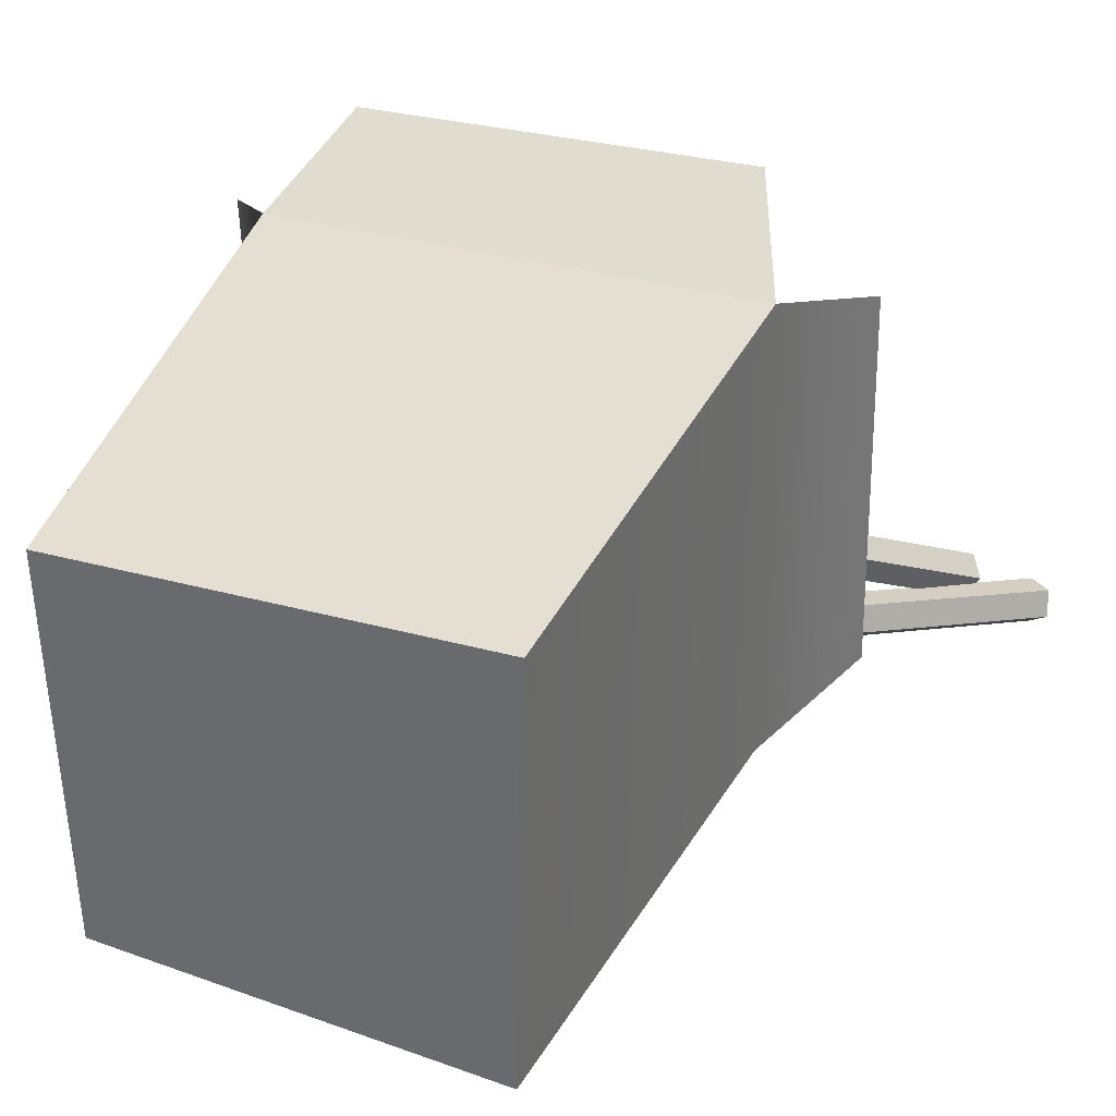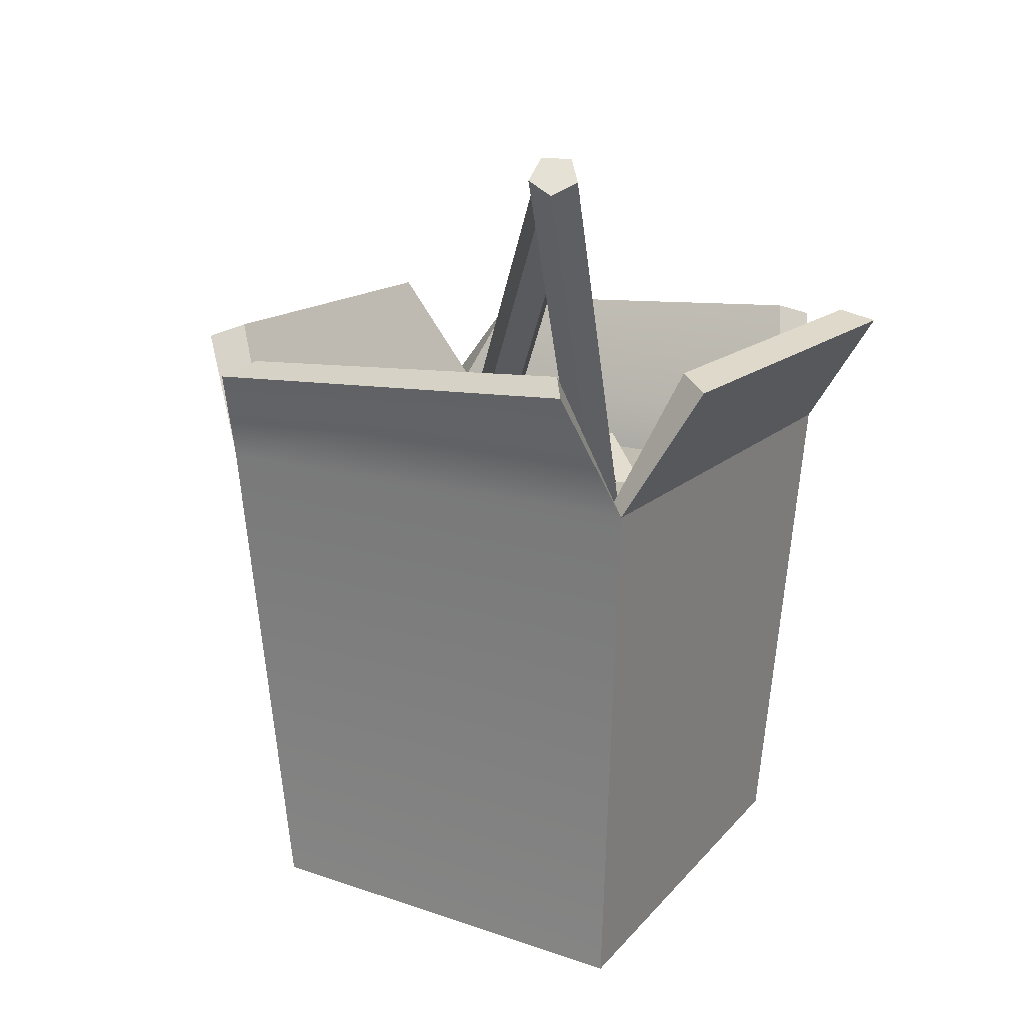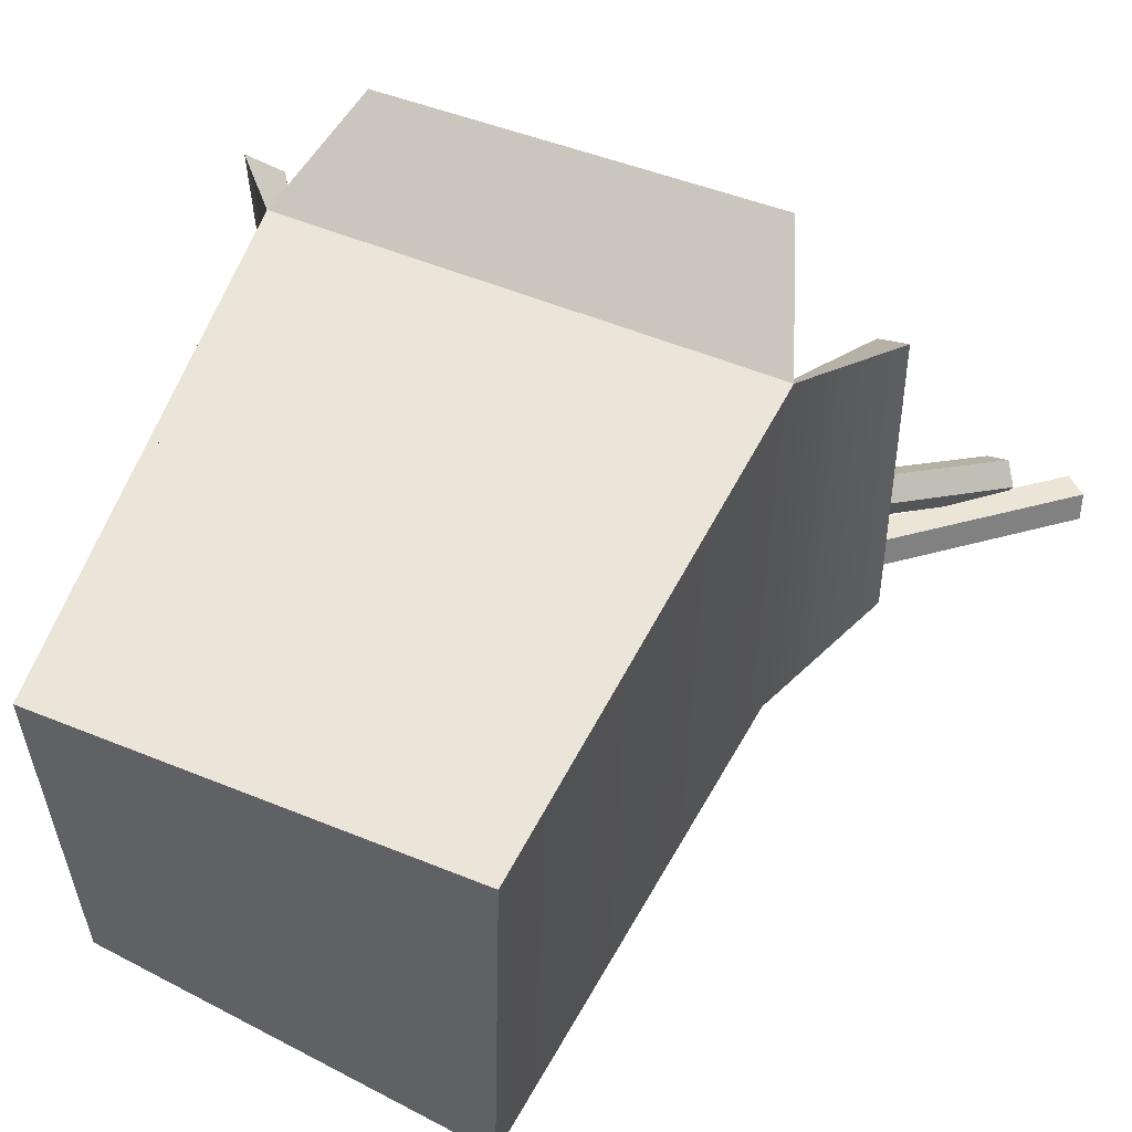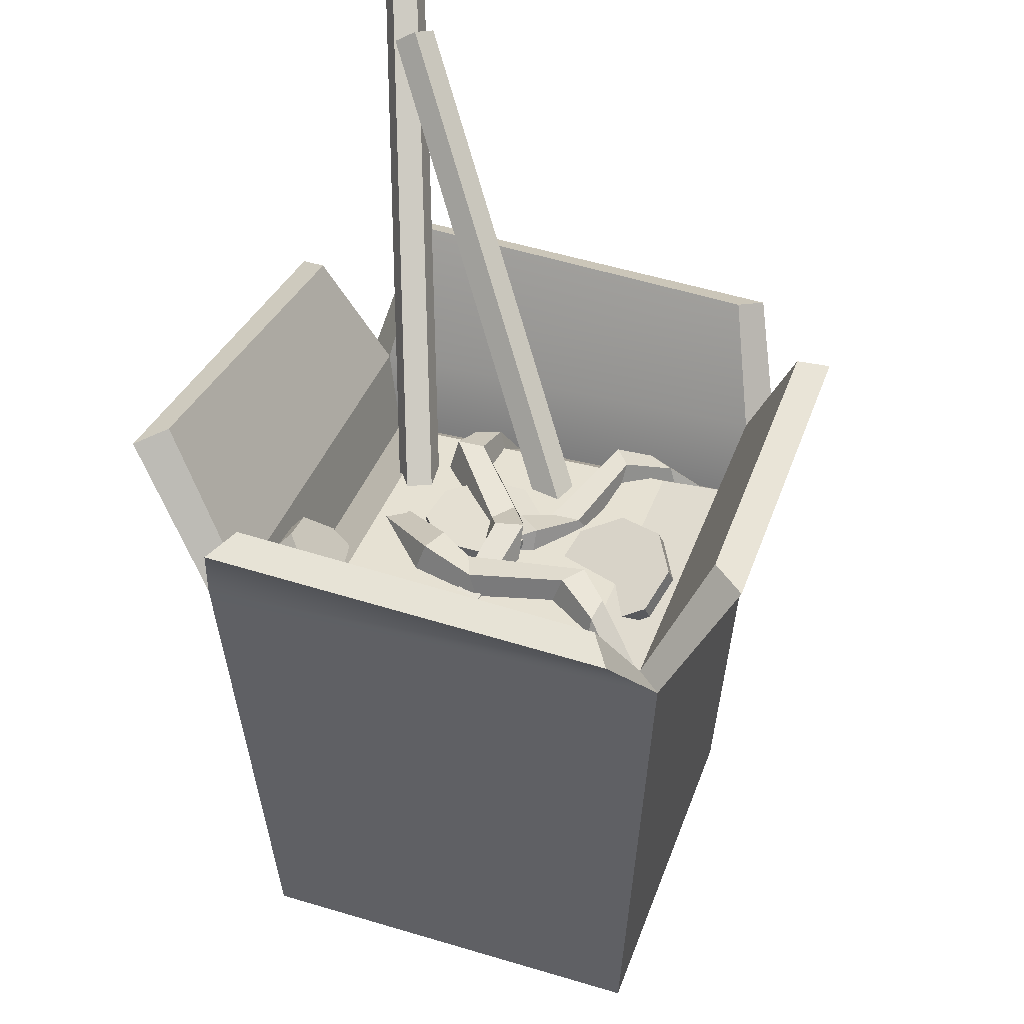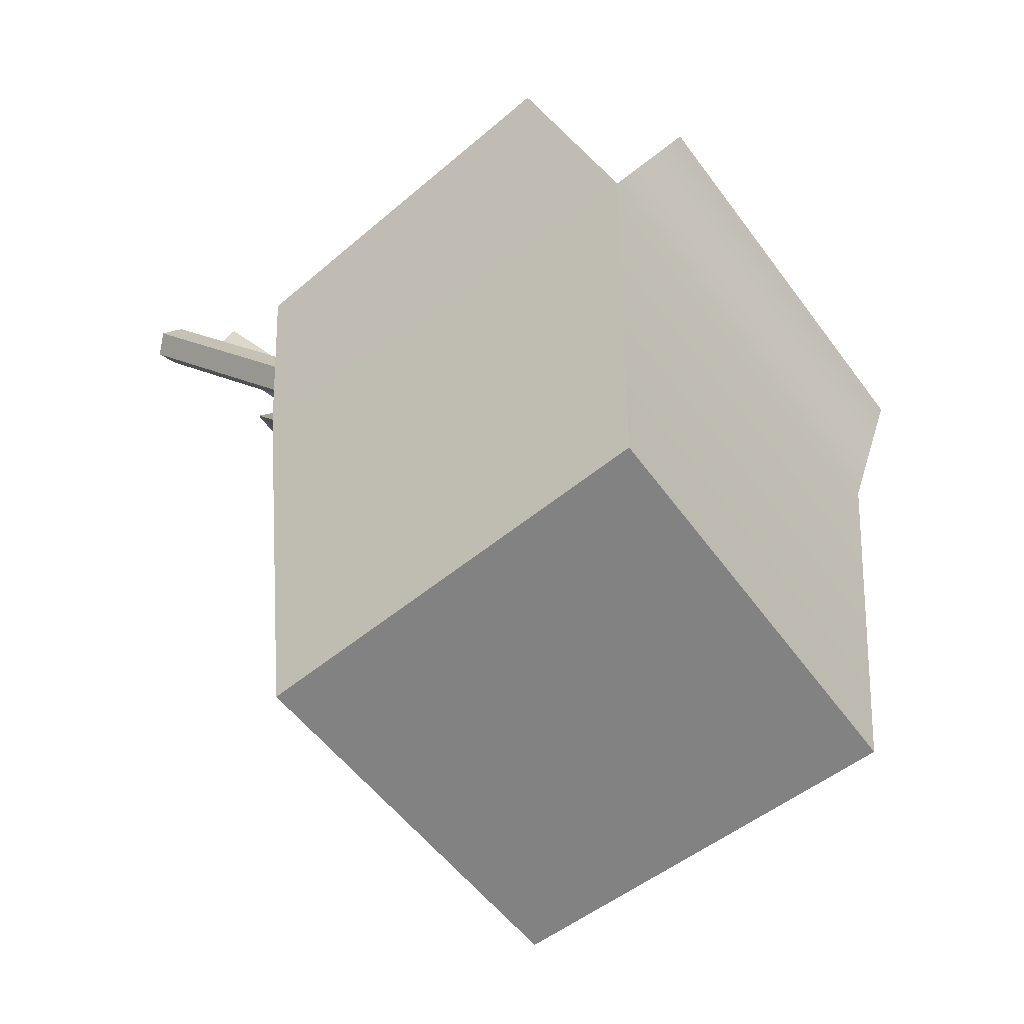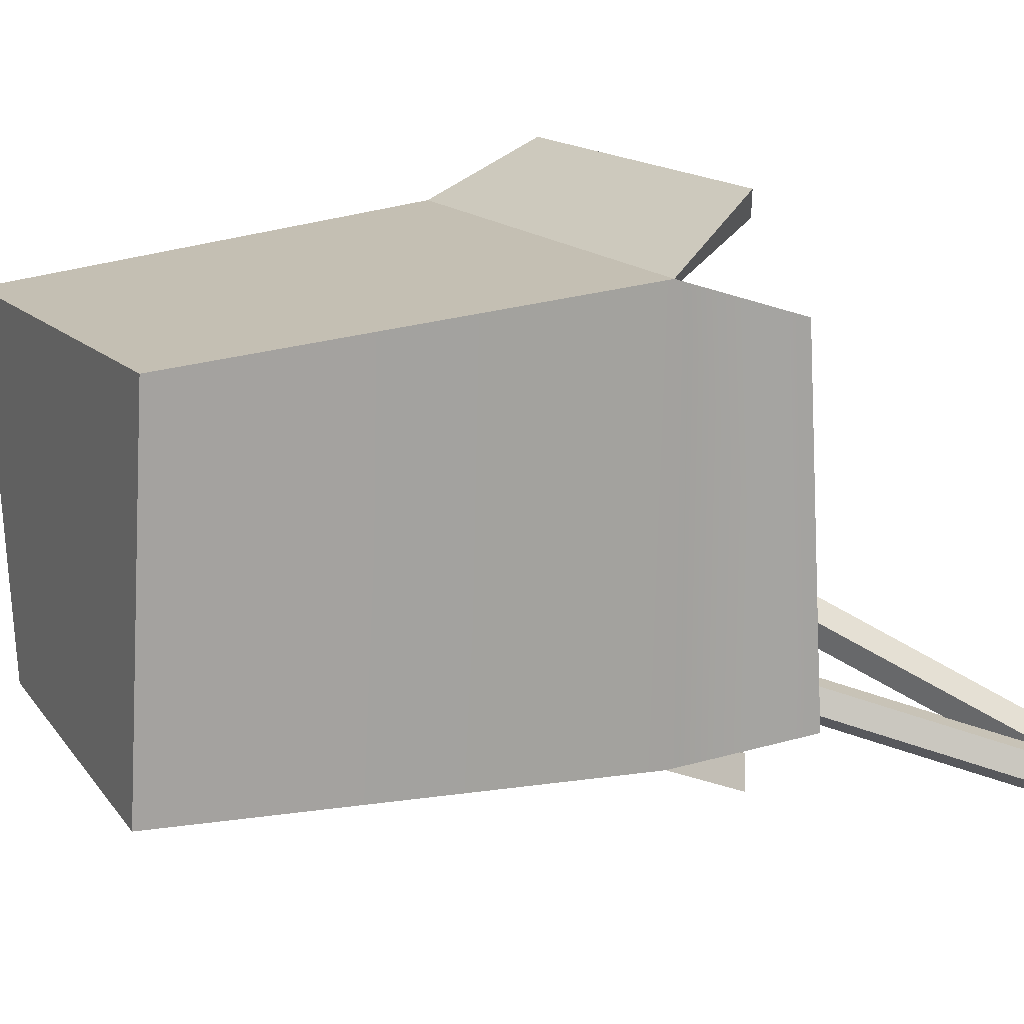
<metadata>
{"format":"obj","ext":"obj","renderer":"f3d","projection":"perspective","resolution":1024,"background":"white","views":[{"elev":34.0,"azim":20.3,"up":"+Z"},{"elev":16.9,"azim":120.0,"up":"+Y"},{"elev":54.1,"azim":23.5,"up":"+Z"},{"elev":38.7,"azim":-71.4,"up":"+Y"},{"elev":-59.2,"azim":-143.2,"up":"+Y"},{"elev":16.5,"azim":60.4,"up":"+Z"}]}
</metadata>
<code>
v -1.075 0.07038 -0.8016
v -1.075 0 0.8016
v -1.216 1.992 -0.9429
v -1.216 1.992 0.9429
v 0.6699 1.992 -0.9429
v 0.6699 1.992 0.9429
v 0.5286 -0.09576 -0.8016
v 0.5286 0 0.8016
v -1.117 1.992 -0.8441
v -1.117 1.992 0.8441
v 0.5711 1.992 0.8441
v 0.5711 1.992 -0.8441
v -1.05 1.66 -0.7766
v -1.05 1.66 0.7766
v 0.5035 1.66 0.7766
v 0.5035 1.66 -0.7766
v -1.474 2.41 -0.8062
v -1.474 2.302 0.8062
v -1.348 2.353 0.7217
v -1.348 2.46 -0.7217
v 0.9279 2.516 -0.8062
v 0.9279 2.41 0.8062
v 0.802 2.566 -0.7217
v 0.802 2.46 0.7217
v -1.026 2.41 1.201
v 0.4799 2.453 1.201
v 0.401 2.503 1.075
v -0.9471 2.46 1.075
v -1.026 2.513 -1.314
v 0.4799 2.49 -1.201
v -0.9471 2.563 -1.188
v 0.401 2.54 -1.075
v -0.8257 1.825 -0.5526
v -0.8257 1.825 0.5526
v 0.2796 1.825 0.5526
v 0.2796 1.825 -0.5526
v -0.2595 1.52 -0.482
v -0.3182 1.59 -0.425
v -0.2801 1.591 -0.3242
v -0.1979 1.521 -0.3189
v -0.1852 1.477 -0.4164
v 1.4 3.434 -1.129
v 1.341 3.504 -1.072
v 1.379 3.506 -0.9716
v 1.461 3.436 -0.9662
v 1.474 3.392 -1.064
v 1.411 3.455 -1.041
v -0.1434 1.366 0.2775
v -0.231 1.428 0.2821
v -0.2267 1.485 0.3736
v -0.1364 1.458 0.4256
v -0.08495 1.384 0.3662
v 1.151 3.27 -0.962
v 1.064 3.333 -0.9574
v 1.068 3.389 -0.8659
v 1.158 3.362 -0.8139
v 1.21 3.288 -0.8733
v 1.13 3.328 -0.8945
v -0.6406 1.819 0.3327
v -0.5016 1.819 0.426
v -0.6447 1.946 0.3785
v -0.5495 1.946 0.4424
v -0.6805 1.9 -0.01598
v -0.569 1.9 -0.05771
v -0.7157 1.819 0.02766
v -0.5589 1.819 -0.03099
v -0.7954 1.815 0.5375
v -0.6298 1.815 0.5547
v -0.654 1.894 0.5536
v -0.7675 1.884 0.5418
v -0.9197 1.672 0.725
v -0.7982 1.652 0.7658
v -0.618 1.947 -0.2312
v -0.5071 1.947 -0.1879
v -0.4719 1.819 -0.214
v -0.6279 1.819 -0.2748
v -0.3224 1.816 -0.5368
v -0.2246 1.799 -0.4862
v 0.07361 1.819 -0.2061
v 0.07408 1.819 -0.3735
v 0.1139 1.946 -0.2281
v 0.1143 1.946 -0.3428
v -0.1943 1.9 0.02058
v -0.2909 1.9 -0.04902
v -0.1385 1.819 0.02561
v -0.2743 1.819 -0.07223
v 0.2821 1.794 -0.1777
v 0.2522 1.815 -0.3384
v 0.2647 1.894 -0.3176
v 0.3179 1.884 -0.2166
v 0.5071 1.652 -0.1784
v 0.5213 1.652 -0.3153
v -0.3529 1.947 0.1125
v -0.3785 1.947 -0.003768
v -0.4748 1.819 -0.04298
v -0.4389 1.819 0.1205
v -0.7712 1.816 0.03623
v -0.7834 1.799 -0.07325
v 0.1927 1.784 0.3776
v 0.3278 1.784 0.2789
v 0.2342 1.91 0.3971
v 0.3268 1.91 0.3295
v -0.1487 1.864 0.296
v -0.1498 1.864 0.1769
v -0.1197 1.784 0.344
v -0.1213 1.784 0.1766
v 0.3322 1.779 0.5931
v 0.405 1.78 0.4433
v 0.3957 1.859 0.4656
v 0.3458 1.849 0.5683
v 0.466 1.636 0.7739
v 0.5458 1.617 0.6737
v -0.3296 1.911 0.1638
v -0.2511 1.911 0.07429
v -0.2636 1.784 0.03233
v -0.374 1.784 0.1581
v -0.5159 1.78 -0.2185
v -0.4348 1.763 -0.2931
v -0.6528 1.924 -0.8208
v -0.8323 1.978 -0.7984
v -0.9738 1.928 -0.6837
v -0.9943 1.803 -0.5438
v -0.8819 1.675 -0.4608
v -0.7023 1.621 -0.4831
v -0.5608 1.671 -0.5979
v -0.5403 1.797 -0.7377
v -0.6313 1.975 -0.7721
v -0.8109 2.029 -0.7497
v -0.9523 1.979 -0.6349
v -0.9729 1.853 -0.4951
v -0.8604 1.726 -0.412
v -0.6808 1.672 -0.4344
v -0.5393 1.722 -0.5491
v -0.5188 1.847 -0.689
v -0.7673 1.8 -0.6408
v -0.7458 1.85 -0.592
v -0.2146 1.821 0.3467
v -0.3729 1.733 0.2933
v -0.5293 1.674 0.3815
v -0.5921 1.679 0.5596
v -0.5246 1.745 0.7234
v -0.3662 1.833 0.7768
v -0.2098 1.892 0.6885
v -0.147 1.887 0.5104
v -0.2464 1.886 0.3336
v -0.4048 1.798 0.2803
v -0.5612 1.739 0.3685
v -0.624 1.744 0.5466
v -0.5564 1.81 0.7103
v -0.3981 1.898 0.7637
v -0.2417 1.957 0.6755
v -0.1789 1.952 0.4974
v -0.3696 1.783 0.535
v -0.4014 1.848 0.522
v -0.01286 1.791 -0.1666
v -0.1301 1.783 -0.3145
v -0.3178 1.779 -0.3363
v -0.4659 1.784 -0.2191
v -0.4878 1.792 -0.03162
v -0.3706 1.801 0.1163
v -0.1829 1.804 0.1381
v -0.03473 1.8 0.02086
v -0.01368 1.865 -0.1702
v -0.1309 1.856 -0.3182
v -0.3186 1.853 -0.3399
v -0.4668 1.857 -0.2227
v -0.4886 1.866 -0.03523
v -0.3714 1.875 0.1127
v -0.1837 1.878 0.1344
v -0.03555 1.874 0.01725
v -0.2503 1.792 -0.09911
v -0.2512 1.865 -0.1027
v 0.4963 0.3575 0.827
v -1.042 0.3575 0.827
v 0.632 1.634 0.9176
v -1.178 1.634 0.9176
f 1 2 4 3
f 33 34 35 36
f 5 6 8 7
f 7 8 2 1
f 174 173 175 176
f 7 1 3 5
f 17 18 19 20
f 25 26 27 28
f 22 21 23 24
f 30 29 31 32
f 9 10 14 13
f 10 11 15 14
f 11 12 16 15
f 12 9 13 16
f 3 4 18 17
f 4 10 19 18
f 10 9 20 19
f 9 3 17 20
f 6 5 21 22
f 5 12 23 21
f 12 11 24 23
f 11 6 22 24
f 4 6 26 25
f 6 11 27 26
f 11 10 28 27
f 10 4 25 28
f 5 3 29 30
f 3 9 31 29
f 9 12 32 31
f 12 5 30 32
f 13 14 34 33
f 14 15 35 34
f 15 16 36 35
f 16 13 33 36
f 37 38 43 42
f 38 39 44 43
f 39 40 45 44
f 40 41 46 45
f 41 37 42 46
f 42 43 47
f 43 44 47
f 44 45 47
f 45 46 47
f 46 42 47
f 48 49 54 53
f 49 50 55 54
f 50 51 56 55
f 51 52 57 56
f 52 48 53 57
f 53 54 58
f 54 55 58
f 55 56 58
f 56 57 58
f 57 53 58
f 61 62 64 63
f 60 66 64 62
f 65 59 61 63
f 60 62 69 68
f 62 61 70 69
f 61 59 67 70
f 68 69 72
f 69 70 71 72
f 70 67 71
f 63 64 74 73
f 64 66 75 74
f 65 63 73 76
f 73 74 78 77
f 74 75 78
f 76 73 77
f 81 82 84 83
f 80 86 84 82
f 85 79 81 83
f 80 82 89 88
f 82 81 90 89
f 81 79 87 90
f 88 89 92
f 89 90 91 92
f 90 87 91
f 83 84 94 93
f 84 86 95 94
f 85 83 93 96
f 93 94 98 97
f 94 95 98
f 96 93 97
f 101 102 104 103
f 100 106 104 102
f 105 99 101 103
f 100 102 109 108
f 102 101 110 109
f 101 99 107 110
f 108 109 112
f 109 110 111 112
f 110 107 111
f 103 104 114 113
f 104 106 115 114
f 105 103 113 116
f 113 114 118 117
f 114 115 118
f 116 113 117
f 119 120 128 127
f 120 121 129 128
f 121 122 130 129
f 122 123 131 130
f 123 124 132 131
f 124 125 133 132
f 125 126 134 133
f 126 119 127 134
f 120 119 135
f 121 120 135
f 122 121 135
f 123 122 135
f 124 123 135
f 125 124 135
f 126 125 135
f 119 126 135
f 127 128 136
f 128 129 136
f 129 130 136
f 130 131 136
f 131 132 136
f 132 133 136
f 133 134 136
f 134 127 136
f 137 138 146 145
f 138 139 147 146
f 139 140 148 147
f 140 141 149 148
f 141 142 150 149
f 142 143 151 150
f 143 144 152 151
f 144 137 145 152
f 138 137 153
f 139 138 153
f 140 139 153
f 141 140 153
f 142 141 153
f 143 142 153
f 144 143 153
f 137 144 153
f 145 146 154
f 146 147 154
f 147 148 154
f 148 149 154
f 149 150 154
f 150 151 154
f 151 152 154
f 152 145 154
f 155 156 164 163
f 156 157 165 164
f 157 158 166 165
f 158 159 167 166
f 159 160 168 167
f 160 161 169 168
f 161 162 170 169
f 162 155 163 170
f 156 155 171
f 157 156 171
f 158 157 171
f 159 158 171
f 160 159 171
f 161 160 171
f 162 161 171
f 155 162 171
f 163 164 172
f 164 165 172
f 165 166 172
f 166 167 172
f 167 168 172
f 168 169 172
f 169 170 172
f 170 163 172
f 2 8 173 174
f 8 6 175 173
f 6 4 176 175
f 4 2 174 176

</code>
